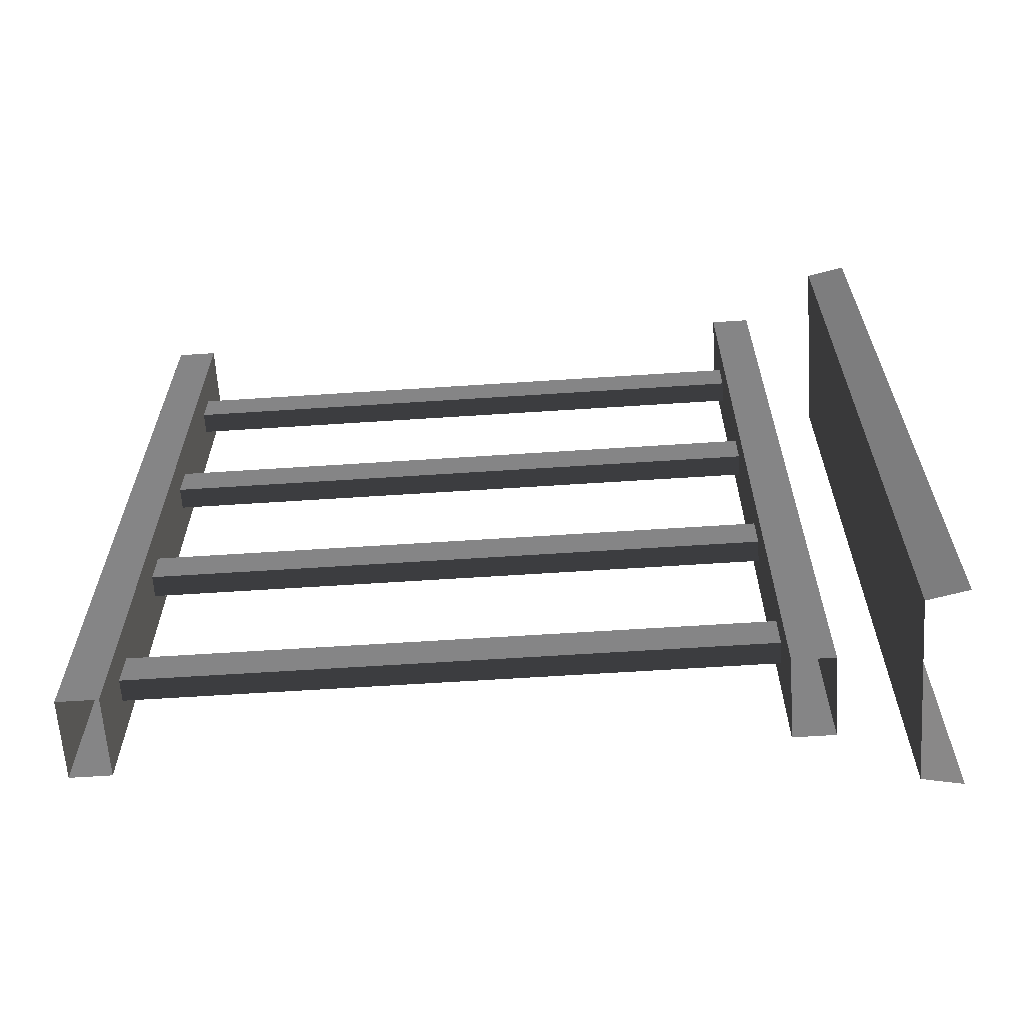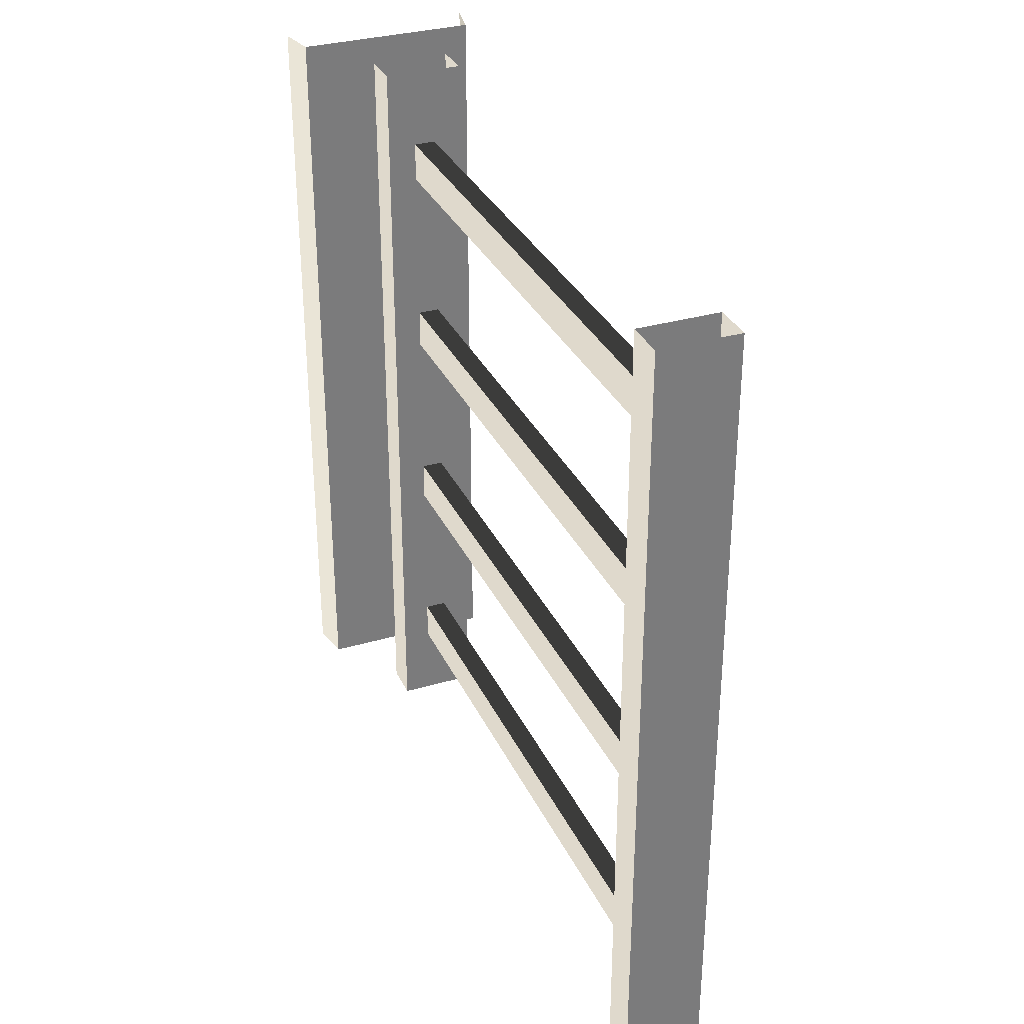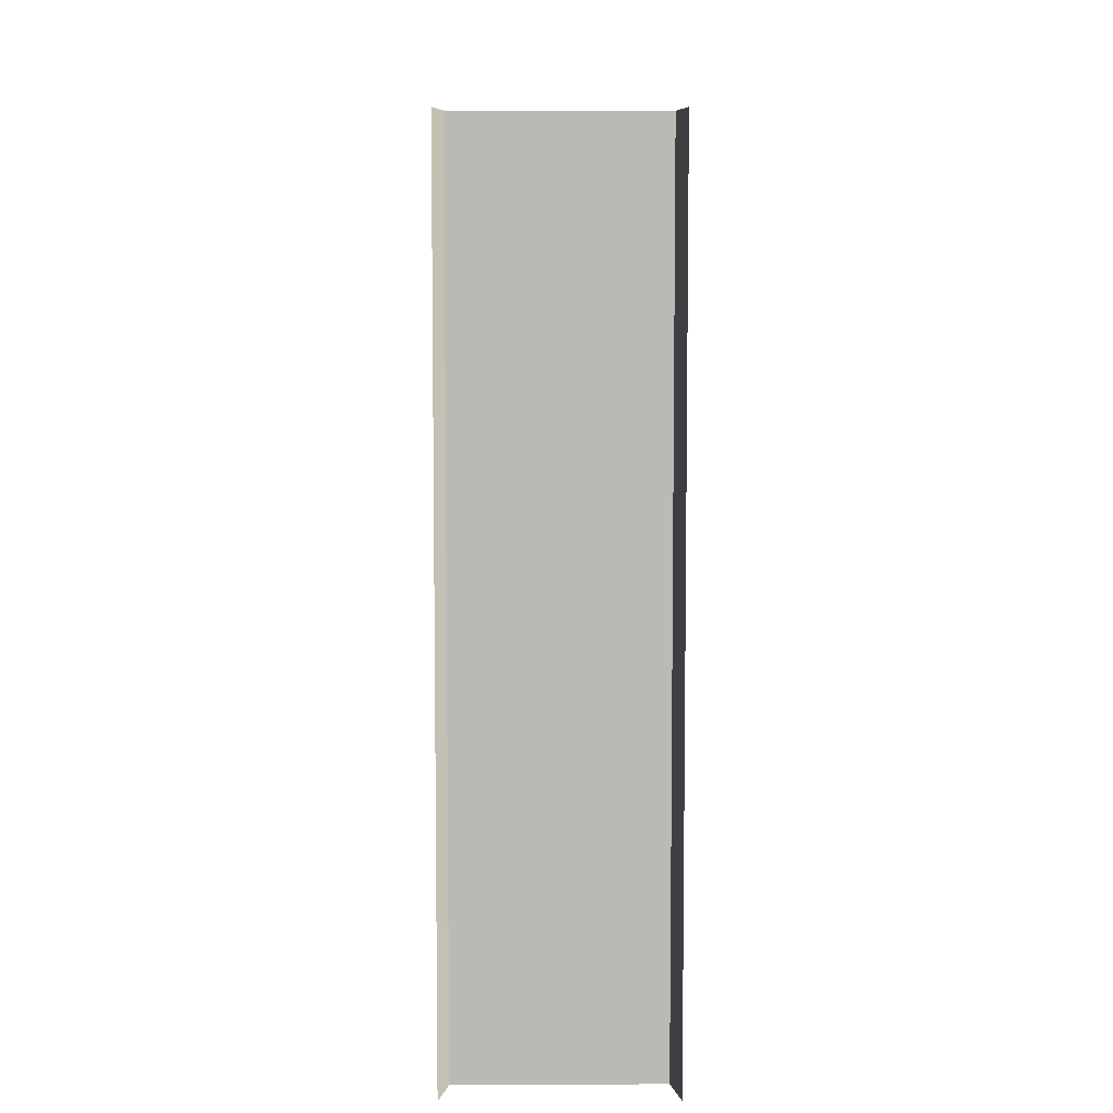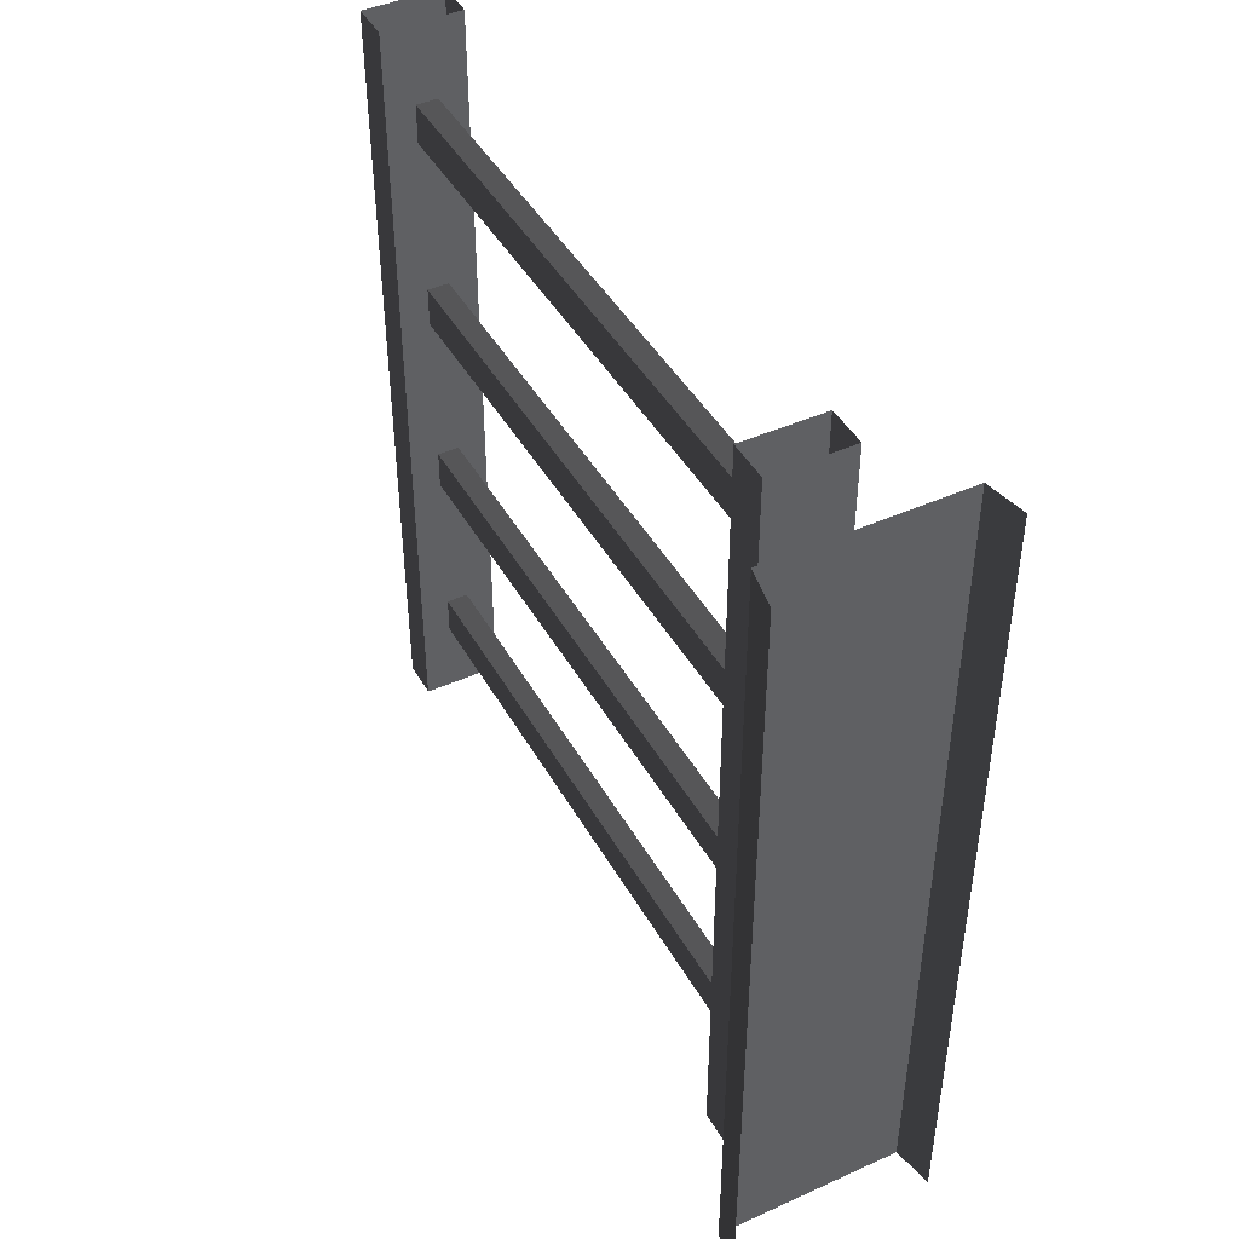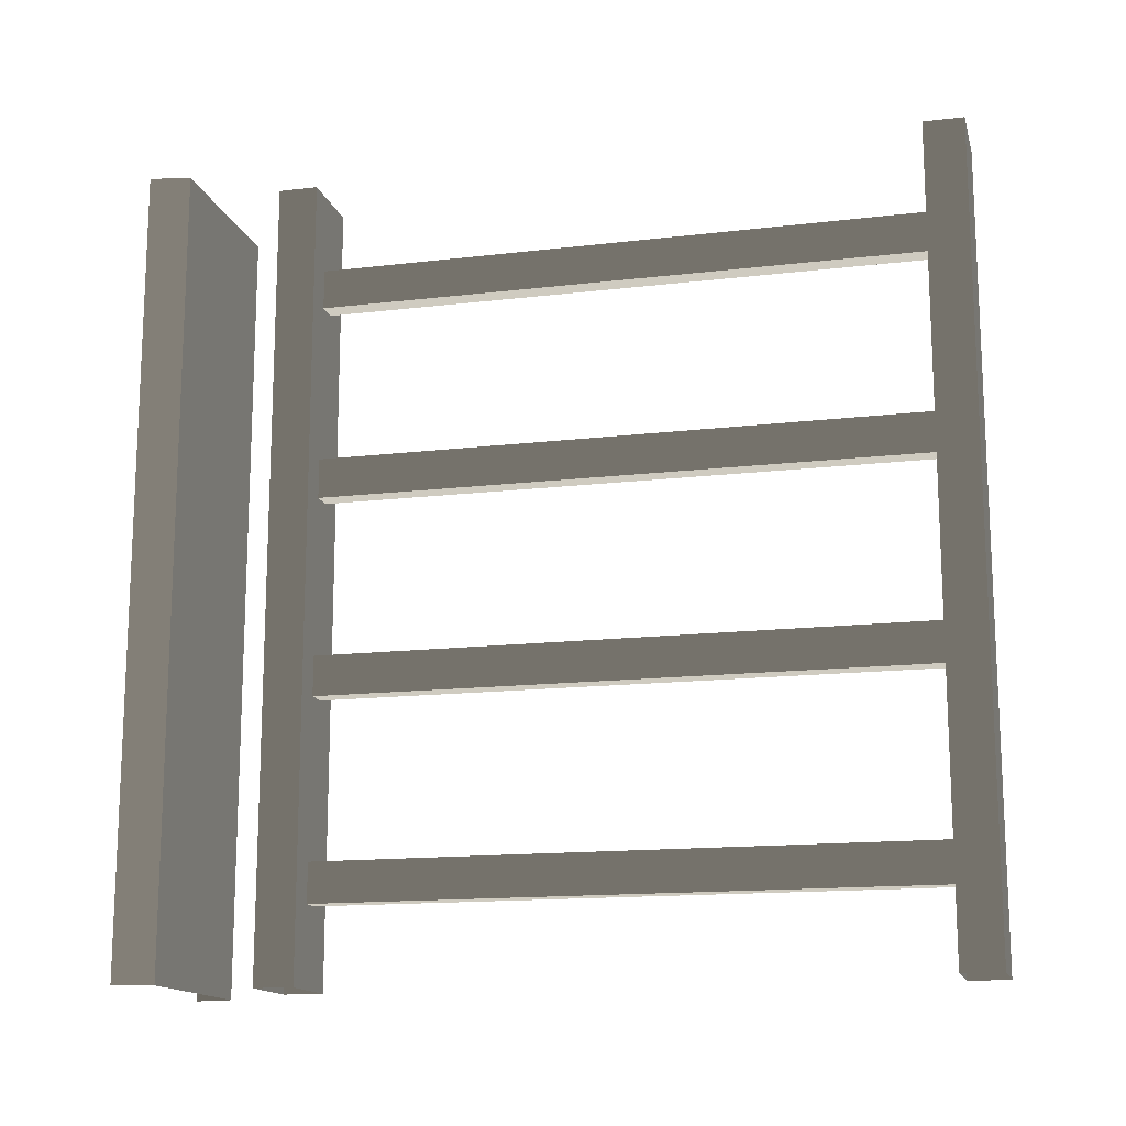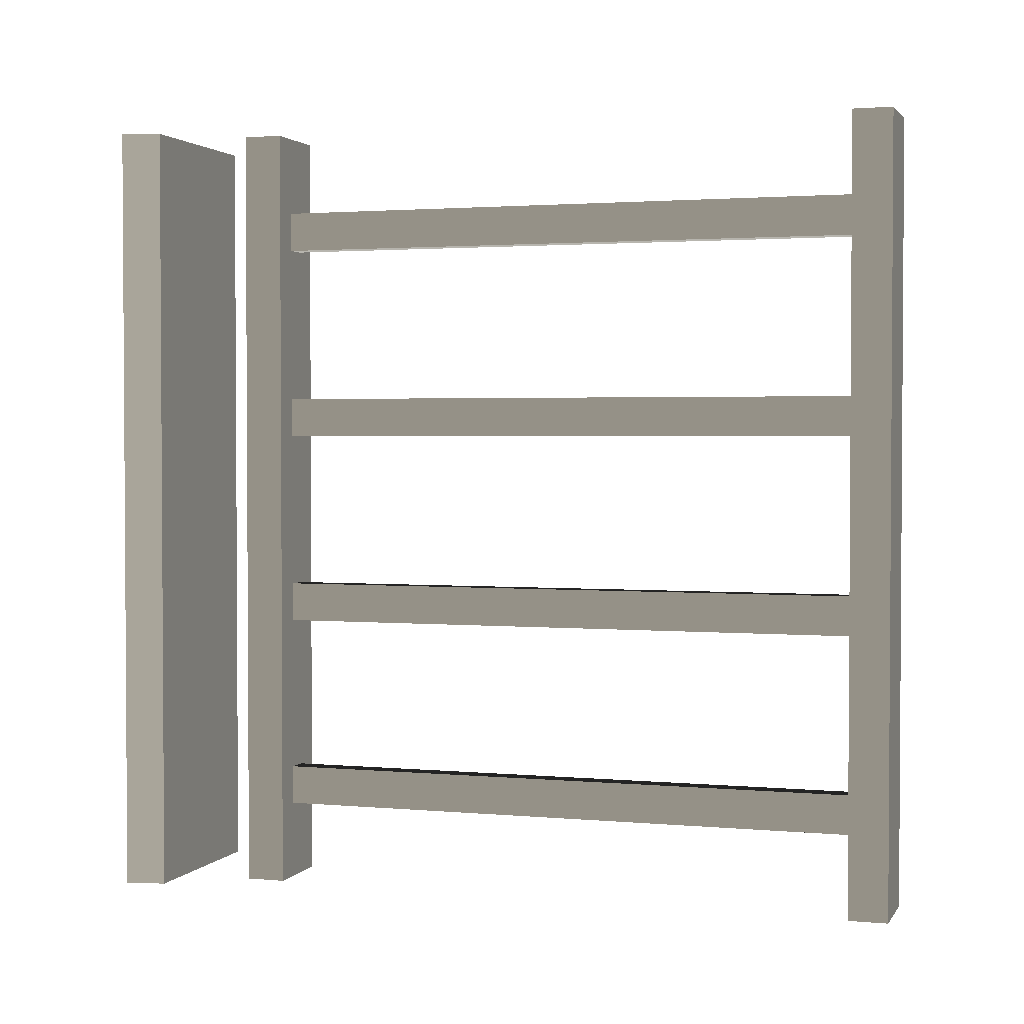
<metadata>
{"format":"obj","ext":"obj","renderer":"f3d","projection":"perspective","resolution":1024,"background":"white","views":[{"elev":-63.3,"azim":-86.2,"up":"+Z"},{"elev":32.5,"azim":157.9,"up":"+Z"},{"elev":6.9,"azim":-0.4,"up":"+Z"},{"elev":44.1,"azim":-27.7,"up":"+Z"},{"elev":-14.9,"azim":104.3,"up":"+Z"},{"elev":2.1,"azim":107.9,"up":"+Z"}]}
</metadata>
<code>
v 0.1114 0.9632 -0.85
v 0.1386 0.1905 -0.85
v 0.1114 0.1905 -0.85
v 0.1386 0.9632 -0.85
v 0.1114 0.9632 -0.9
v 0.1386 0.1905 -0.9
v 0.1386 0.9632 -0.9
v 0.1114 0.1905 -0.9
v 0.1386 0.9632 -0.85
v 0.1386 0.1905 -0.9
v 0.1386 0.1905 -0.85
v 0.1386 0.9632 -0.9
v 0.1114 0.1905 -0.85
v 0.1114 0.9632 -0.9
v 0.1114 0.9632 -0.85
v 0.1114 0.1905 -0.9
v 0.1114 0.9632 -0.6
v 0.1386 0.1905 -0.6
v 0.1114 0.1905 -0.6
v 0.1386 0.9632 -0.6
v 0.1114 0.9632 -0.65
v 0.1386 0.1905 -0.65
v 0.1386 0.9632 -0.65
v 0.1114 0.1905 -0.65
v 0.1386 0.9632 -0.6
v 0.1386 0.1905 -0.65
v 0.1386 0.1905 -0.6
v 0.1386 0.9632 -0.65
v 0.1114 0.1905 -0.6
v 0.1114 0.9632 -0.65
v 0.1114 0.9632 -0.6
v 0.1114 0.1905 -0.65
v 0.1114 0.9632 -0.35
v 0.1386 0.1905 -0.35
v 0.1114 0.1905 -0.35
v 0.1386 0.9632 -0.35
v 0.1114 0.9632 -0.4
v 0.1386 0.1905 -0.4
v 0.1386 0.9632 -0.4
v 0.1114 0.1905 -0.4
v 0.1386 0.9632 -0.35
v 0.1386 0.1905 -0.4
v 0.1386 0.1905 -0.35
v 0.1386 0.9632 -0.4
v 0.1114 0.1905 -0.35
v 0.1114 0.9632 -0.4
v 0.1114 0.9632 -0.35
v 0.1114 0.1905 -0.4
v 0.1114 0.9632 -0.09999
v 0.1386 0.1905 -0.09999
v 0.1114 0.1905 -0.09999
v 0.1386 0.9632 -0.09999
v 0.1114 0.9632 -0.15
v 0.1386 0.1905 -0.15
v 0.1386 0.9632 -0.15
v 0.1114 0.1905 -0.15
v 0.1386 0.9632 -0.09999
v 0.1386 0.1905 -0.15
v 0.1386 0.1905 -0.09999
v 0.1386 0.9632 -0.15
v 0.1114 0.1905 -0.09999
v 0.1114 0.9632 -0.15
v 0.1114 0.9632 -0.09999
v 0.1114 0.1905 -0.15
v 1.092e-06 -7.595e-08 4.812e-06
v 0.01 0.05 -1
v 0.01 0.05 3.836e-06
v -9.497e-09 -1.197e-07 -1
v 0.075 0.9561 -1
v 0.175 0.9561 4.663e-06
v 0.175 0.9561 -1
v 0.075 0.9561 7.637e-06
v 0.175 1.006 -1
v 0.075 1.006 7.635e-06
v 0.075 1.006 -1
v 0.175 1.006 4.661e-06
v 0.175 0.9561 -1
v 0.175 1.006 4.661e-06
v 0.175 1.006 -1
v 0.175 0.9561 4.663e-06
v 0.075 1.006 -1
v 0.075 0.9561 7.637e-06
v 0.075 0.9561 -1
v 0.075 1.006 7.635e-06
v 0.175 0.1941 -1
v 0.075 0.1941 7.67e-06
v 0.075 0.1941 -1
v 0.175 0.1941 4.696e-06
v 0.175 0.1441 -1
v 0.175 0.1941 4.696e-06
v 0.175 0.1941 -1
v 0.175 0.1441 4.698e-06
v 0.075 0.1941 -1
v 0.075 0.1441 7.672e-06
v 0.075 0.1441 -1
v 0.075 0.1941 7.67e-06
v 0.24 0.05 -1
v 0.01 0.05 3.836e-06
v 0.01 0.05 -1
v 0.24 0.05 8.543e-06
v 0.25 -1.197e-07 -1
v 0.24 0.05 8.543e-06
v 0.24 0.05 -1
v 0.25 -7.595e-08 7.571e-06
v 0.075 0.1441 -1
v 0.175 0.1441 4.698e-06
v 0.175 0.1441 -1
v 0.075 0.1441 7.672e-06
g porch_railing_A_10_9236_727
f 1 3 2
f 2 4 1
f 5 7 6
f 6 8 5
f 9 11 10
f 10 12 9
f 13 15 14
f 14 16 13
f 17 19 18
f 18 20 17
f 21 23 22
f 22 24 21
f 25 27 26
f 26 28 25
f 29 31 30
f 30 32 29
f 33 35 34
f 34 36 33
f 37 39 38
f 38 40 37
f 41 43 42
f 42 44 41
f 45 47 46
f 46 48 45
f 49 51 50
f 50 52 49
f 53 55 54
f 54 56 53
f 57 59 58
f 58 60 57
f 61 63 62
f 62 64 61
f 65 67 66
f 66 68 65
f 69 71 70
f 70 72 69
f 73 75 74
f 74 76 73
f 77 79 78
f 78 80 77
f 81 83 82
f 82 84 81
f 85 87 86
f 86 88 85
f 89 91 90
f 90 92 89
f 93 95 94
f 94 96 93
f 97 99 98
f 98 100 97
f 101 103 102
f 102 104 101
f 105 107 106
f 106 108 105

</code>
